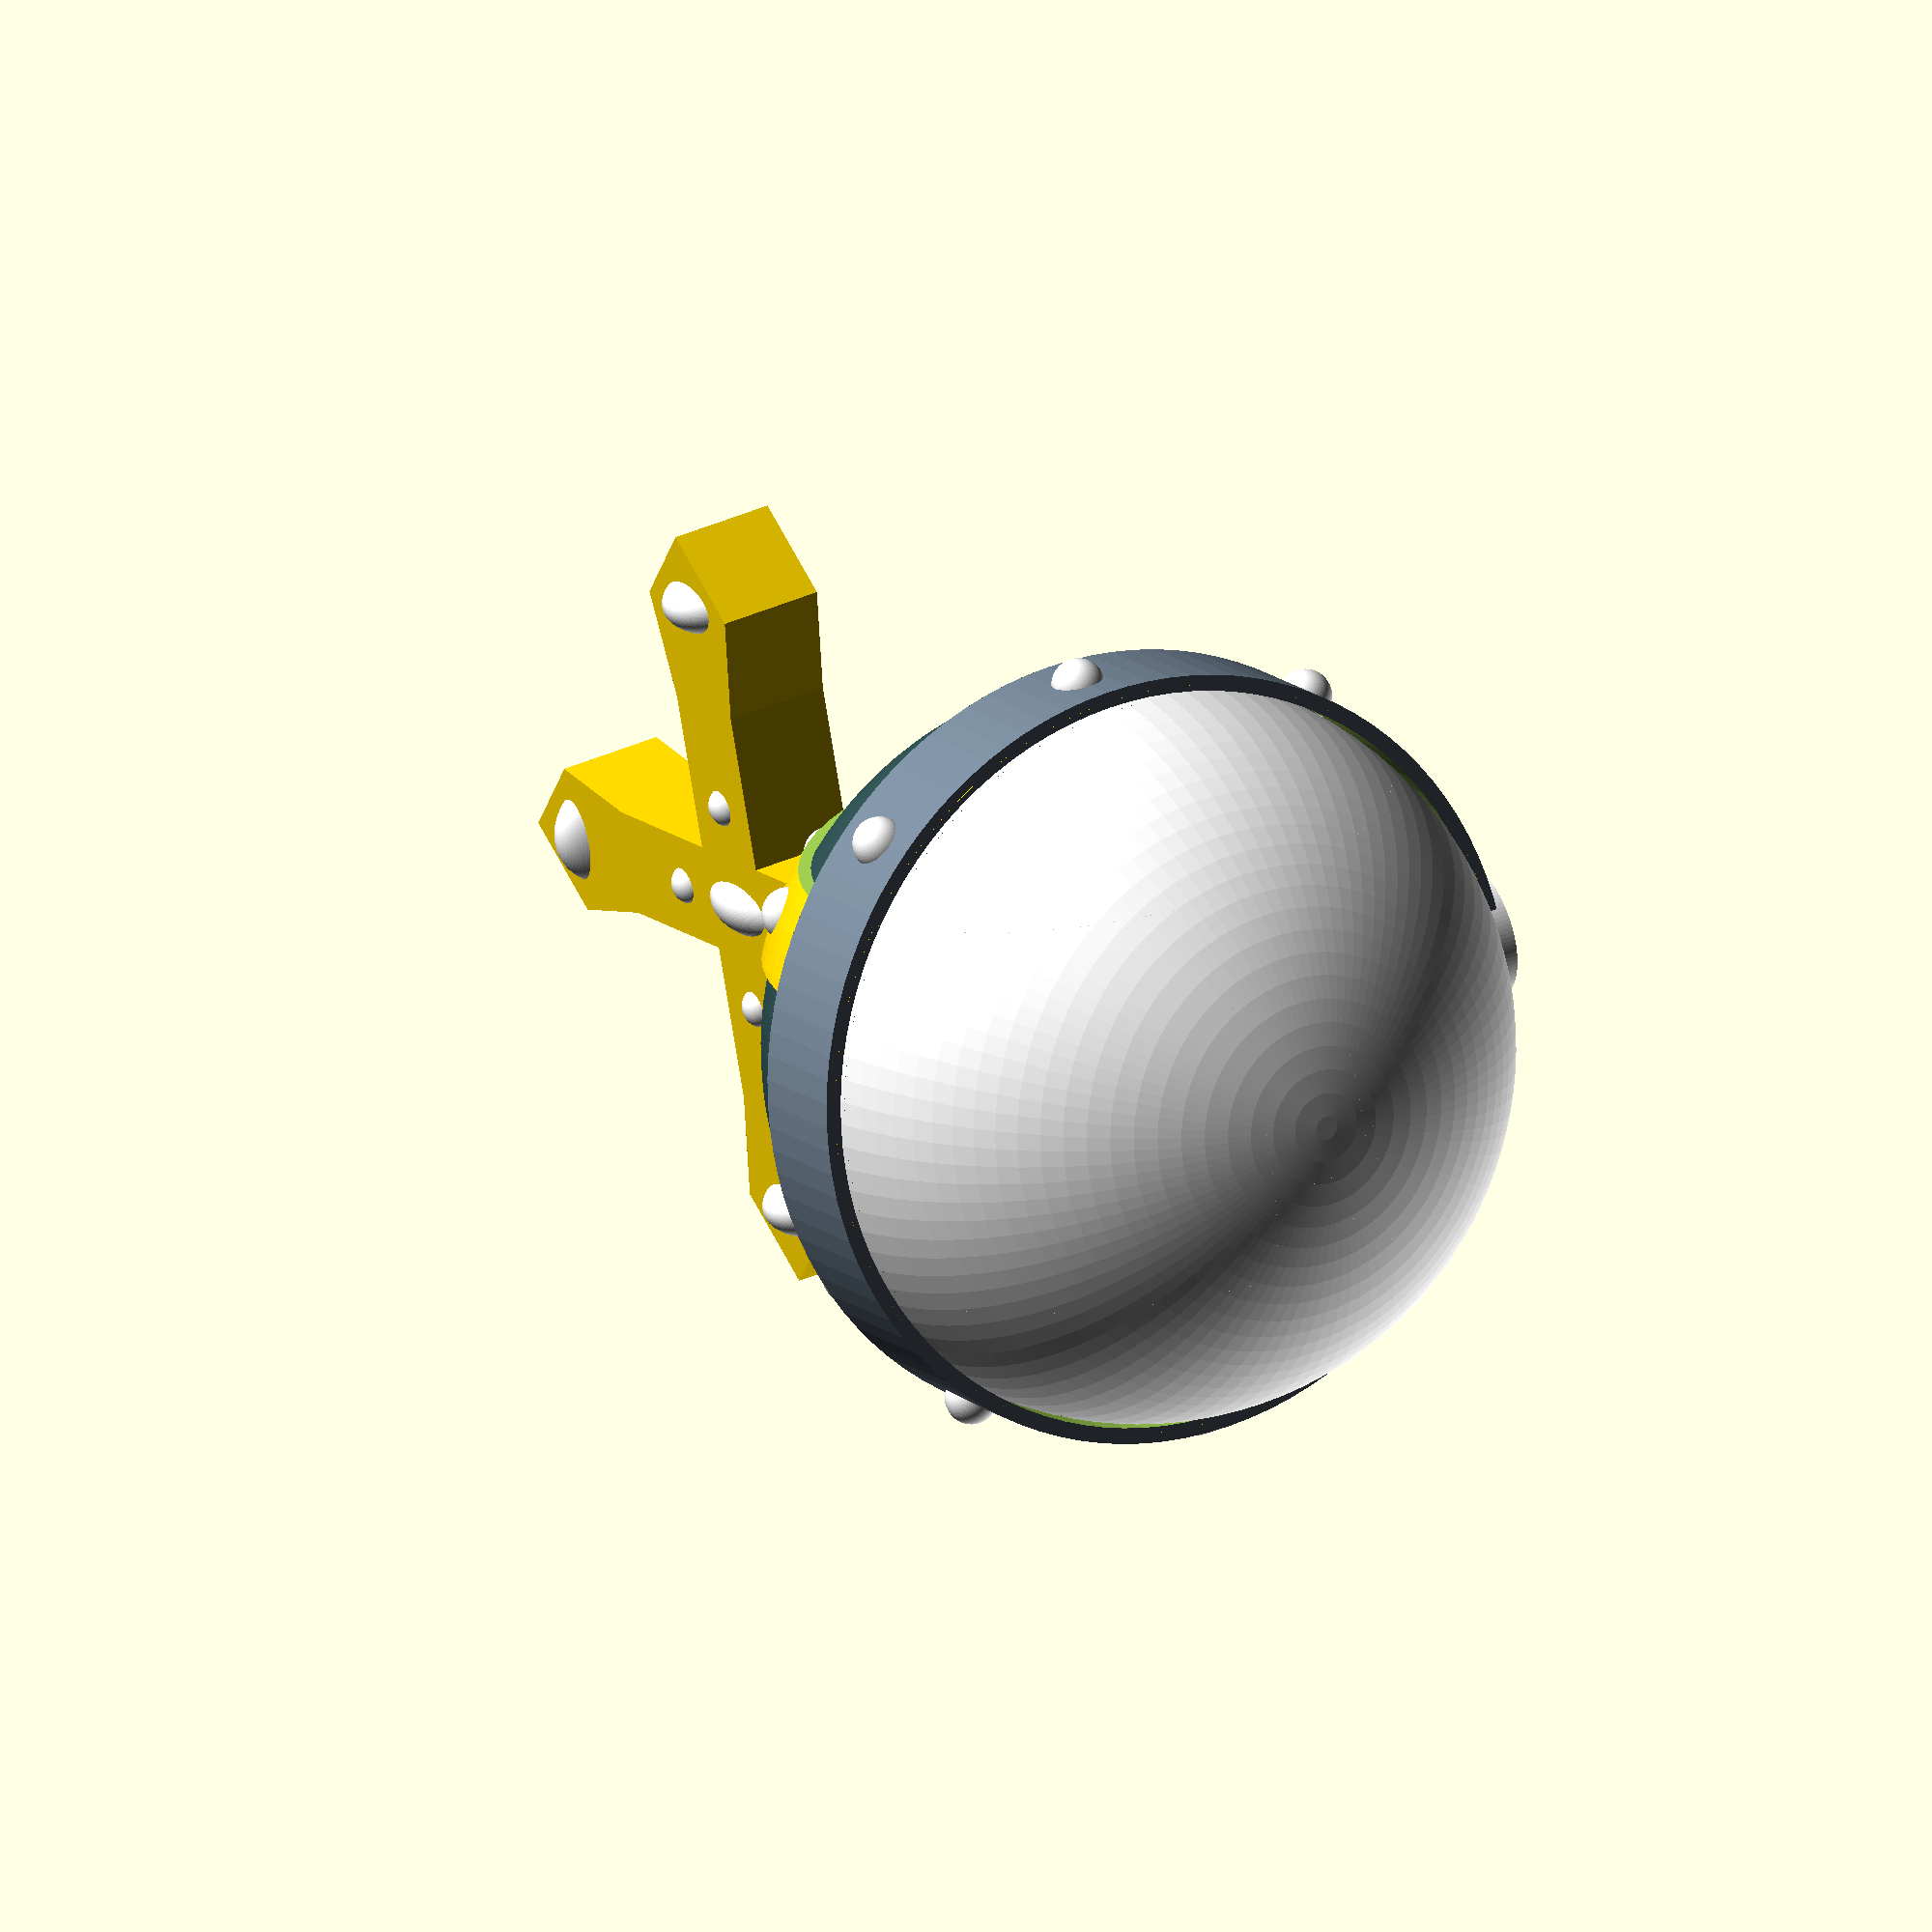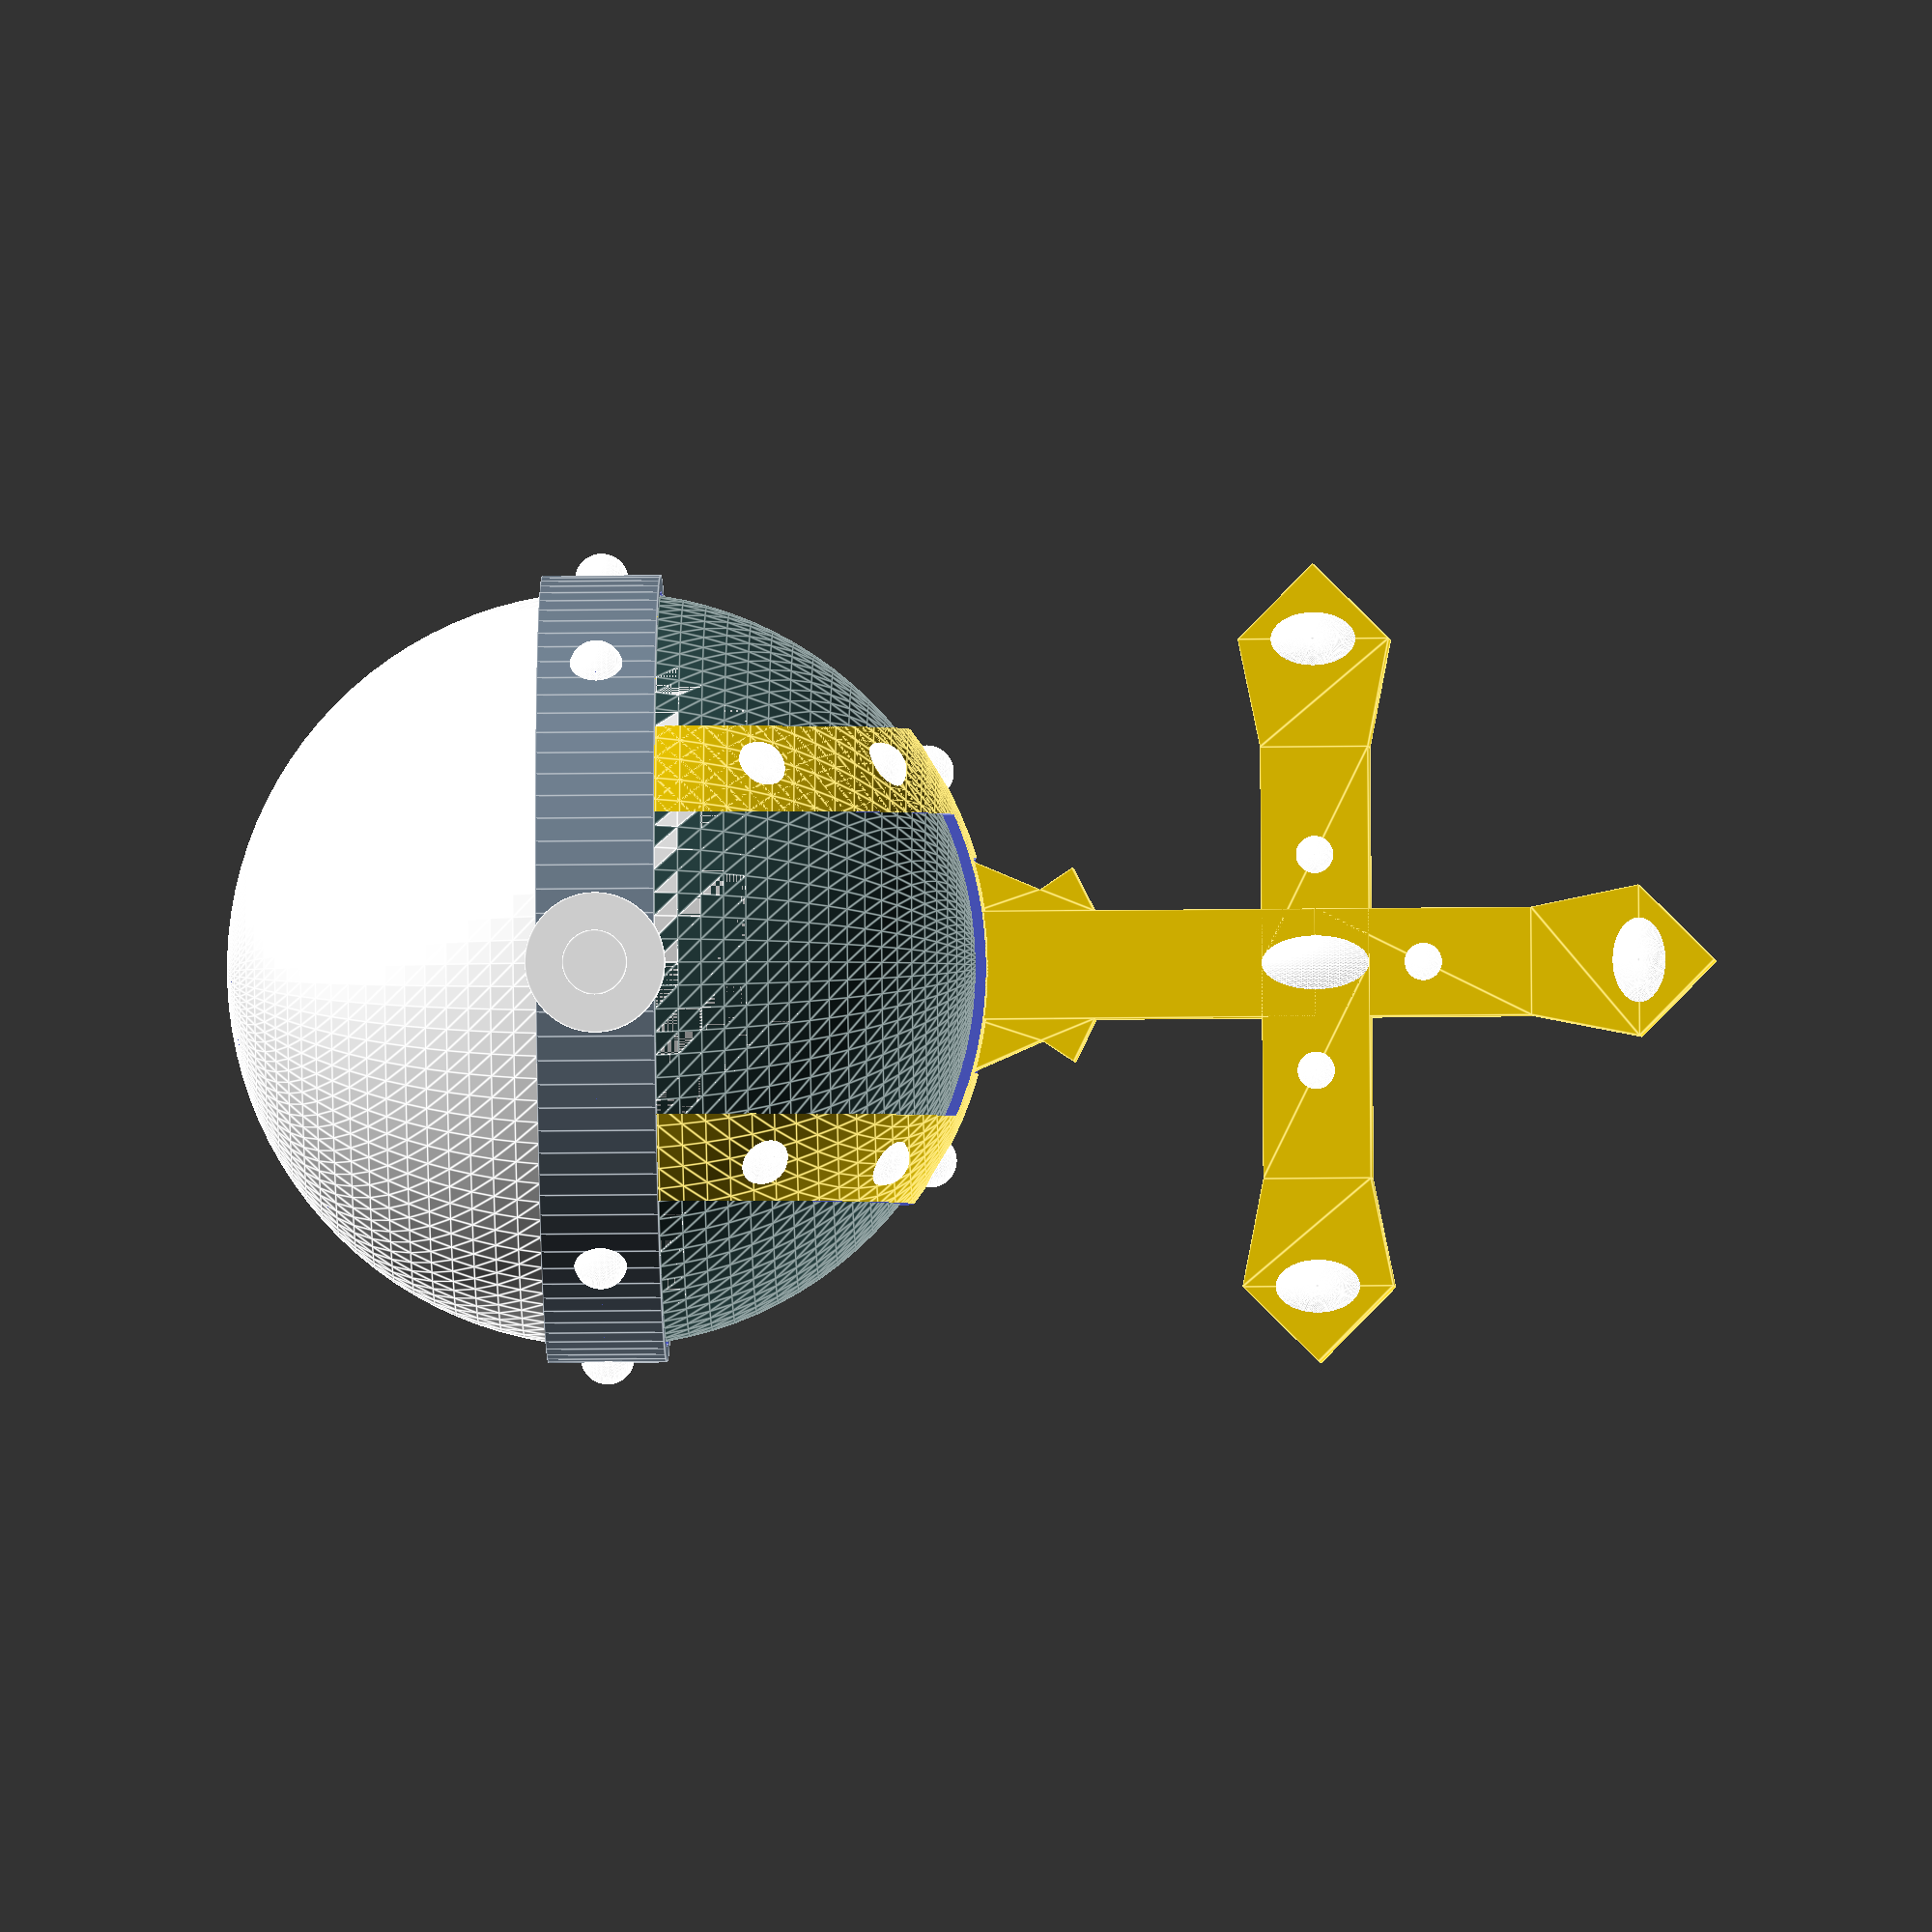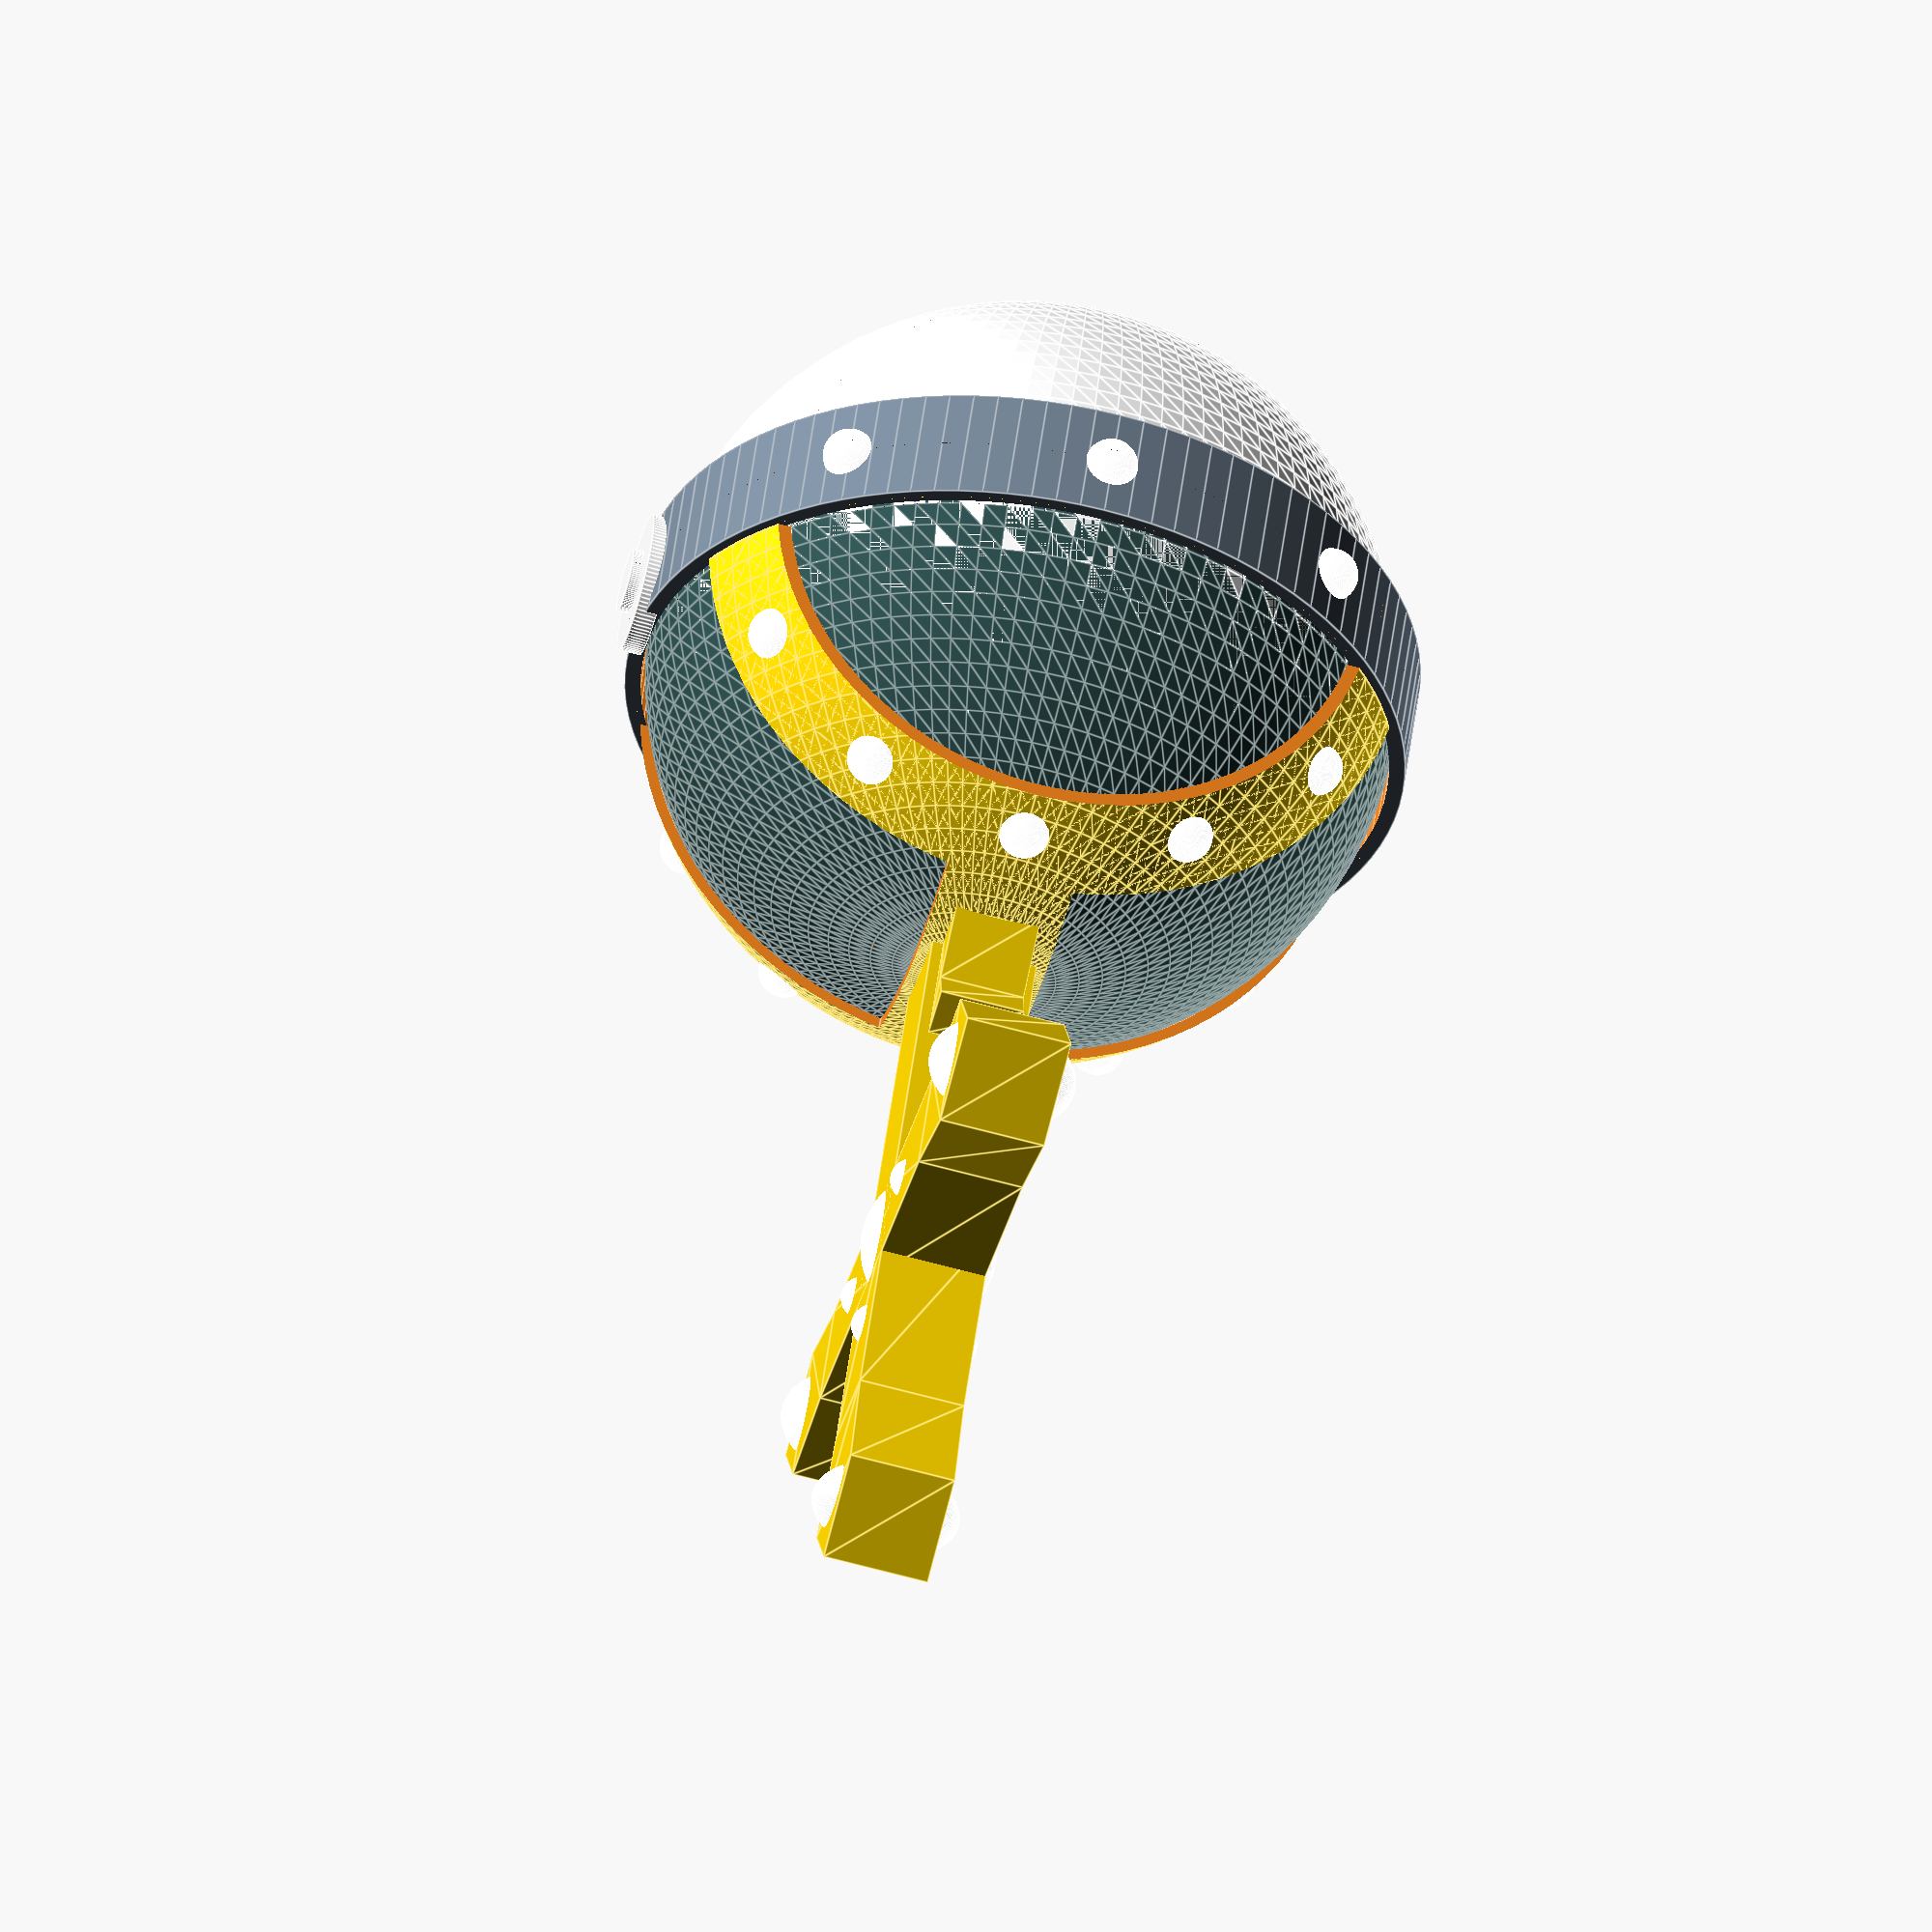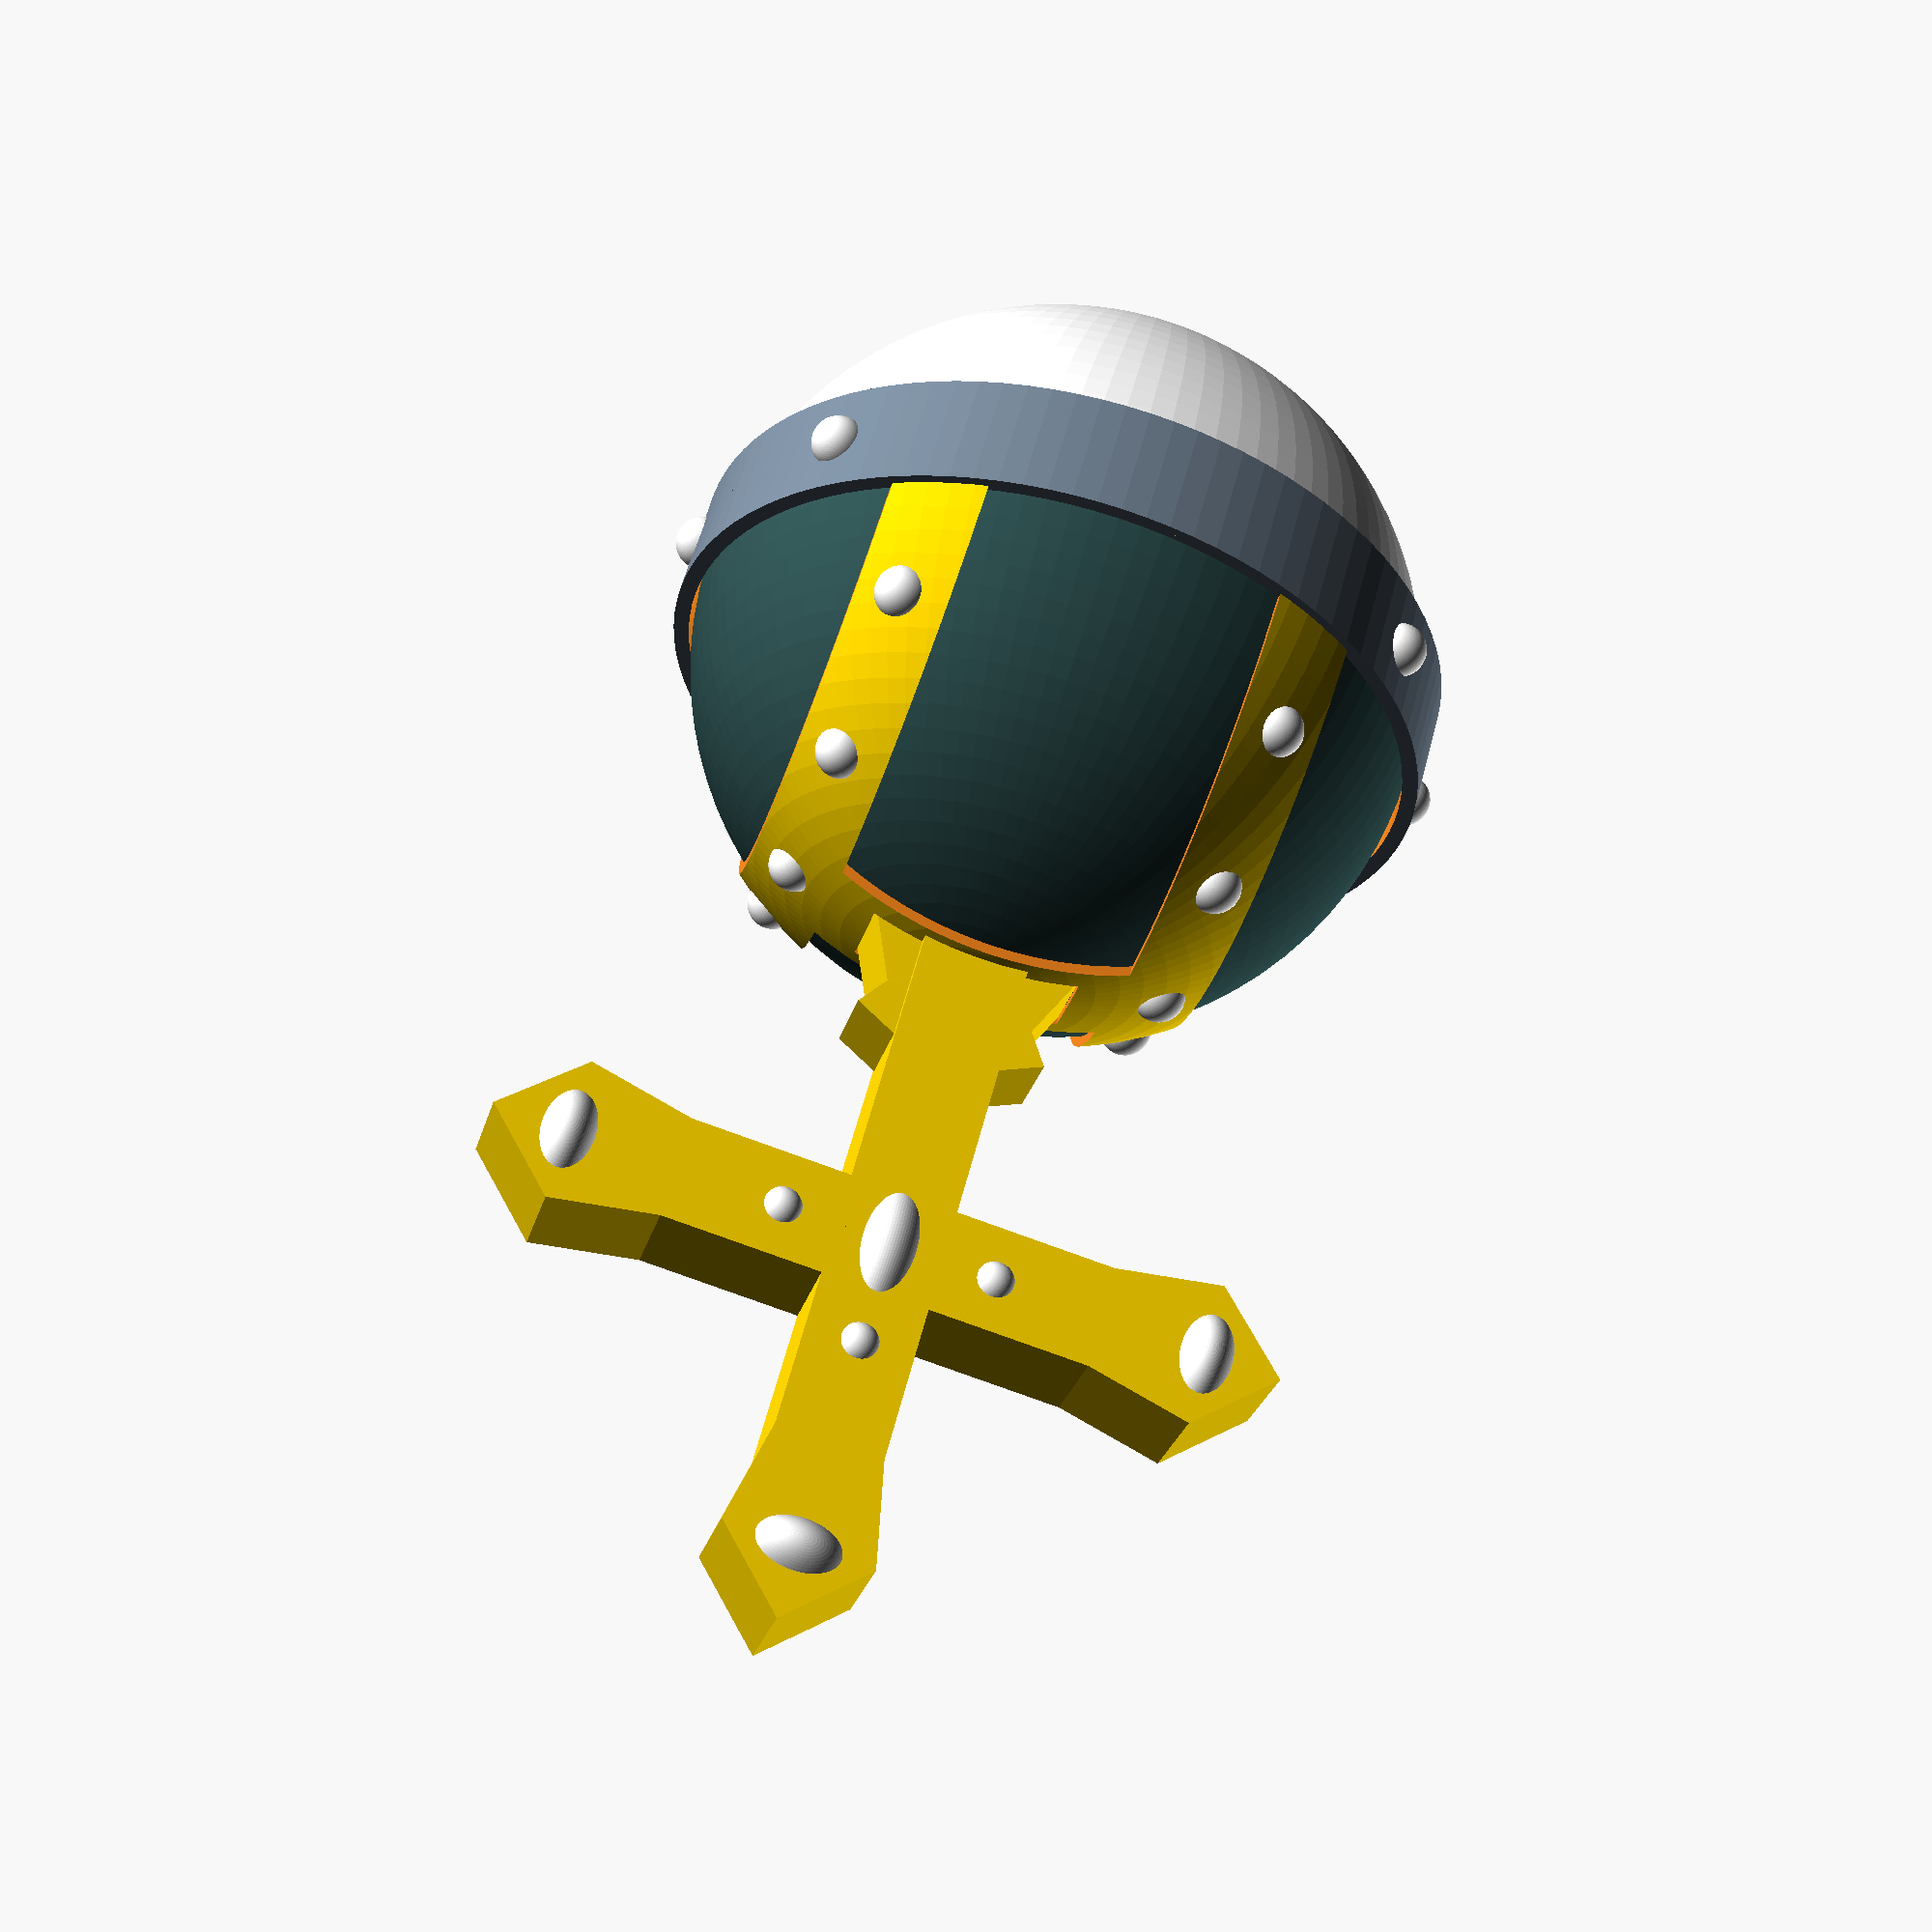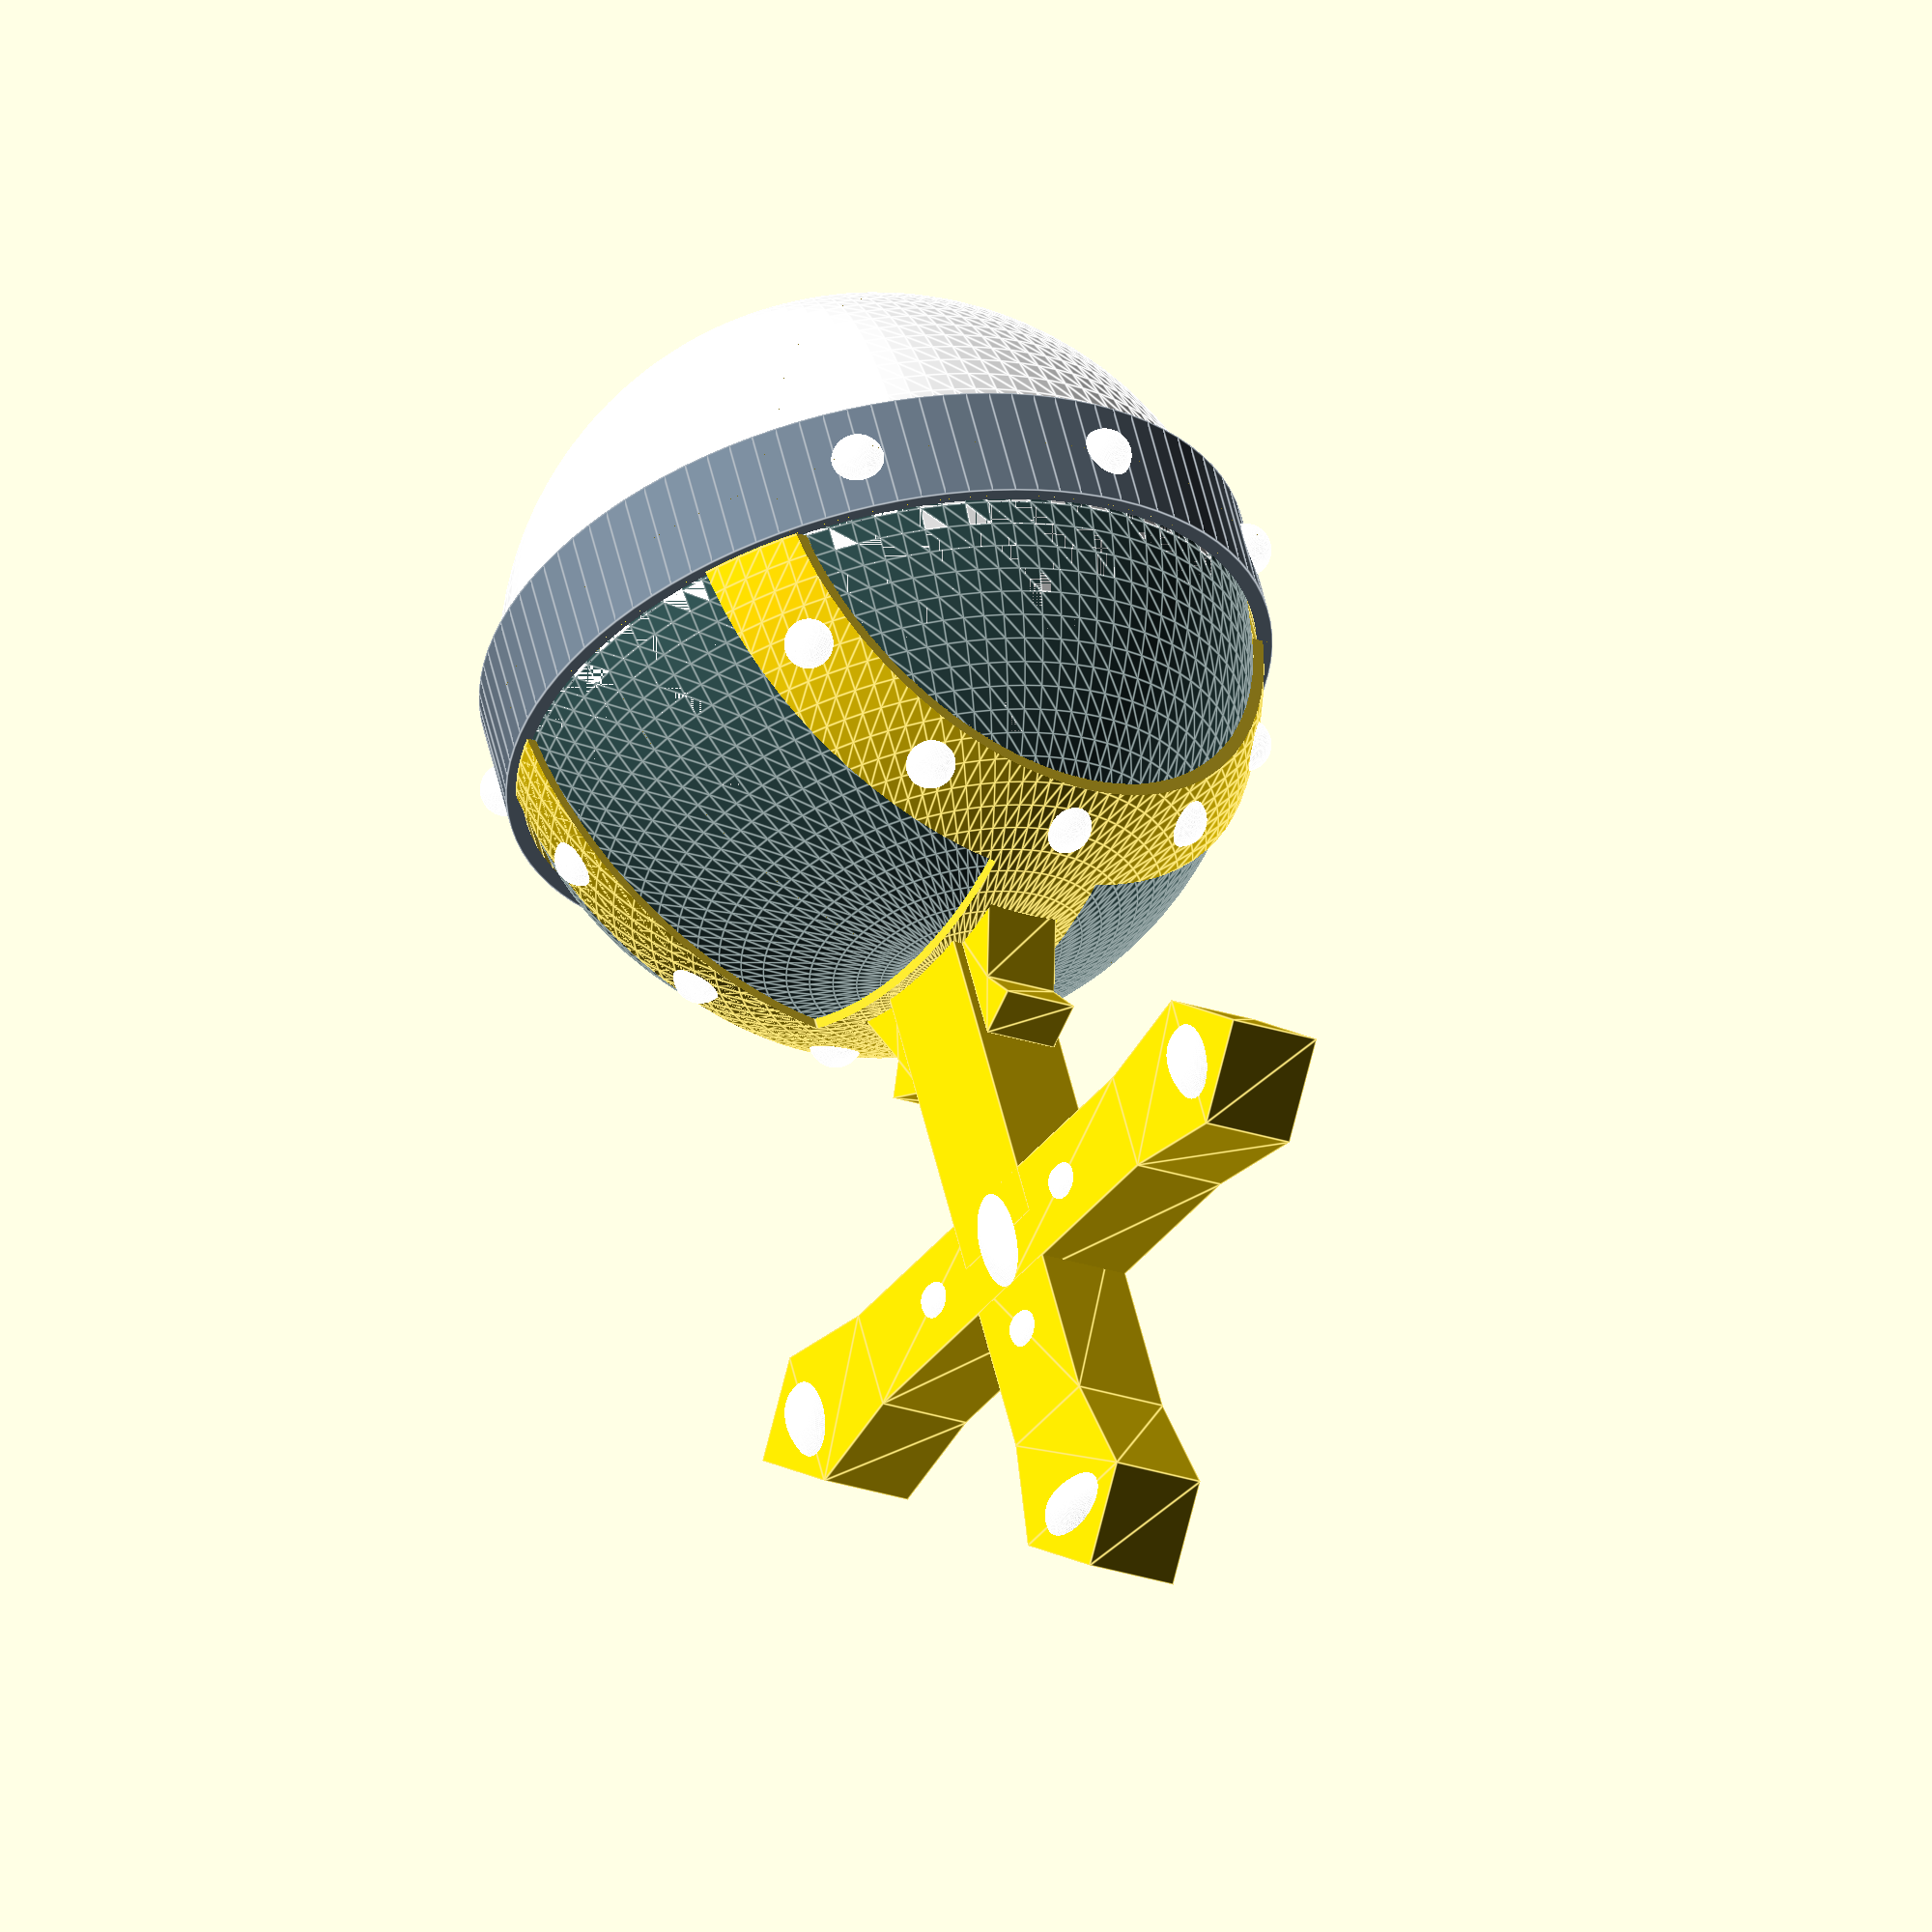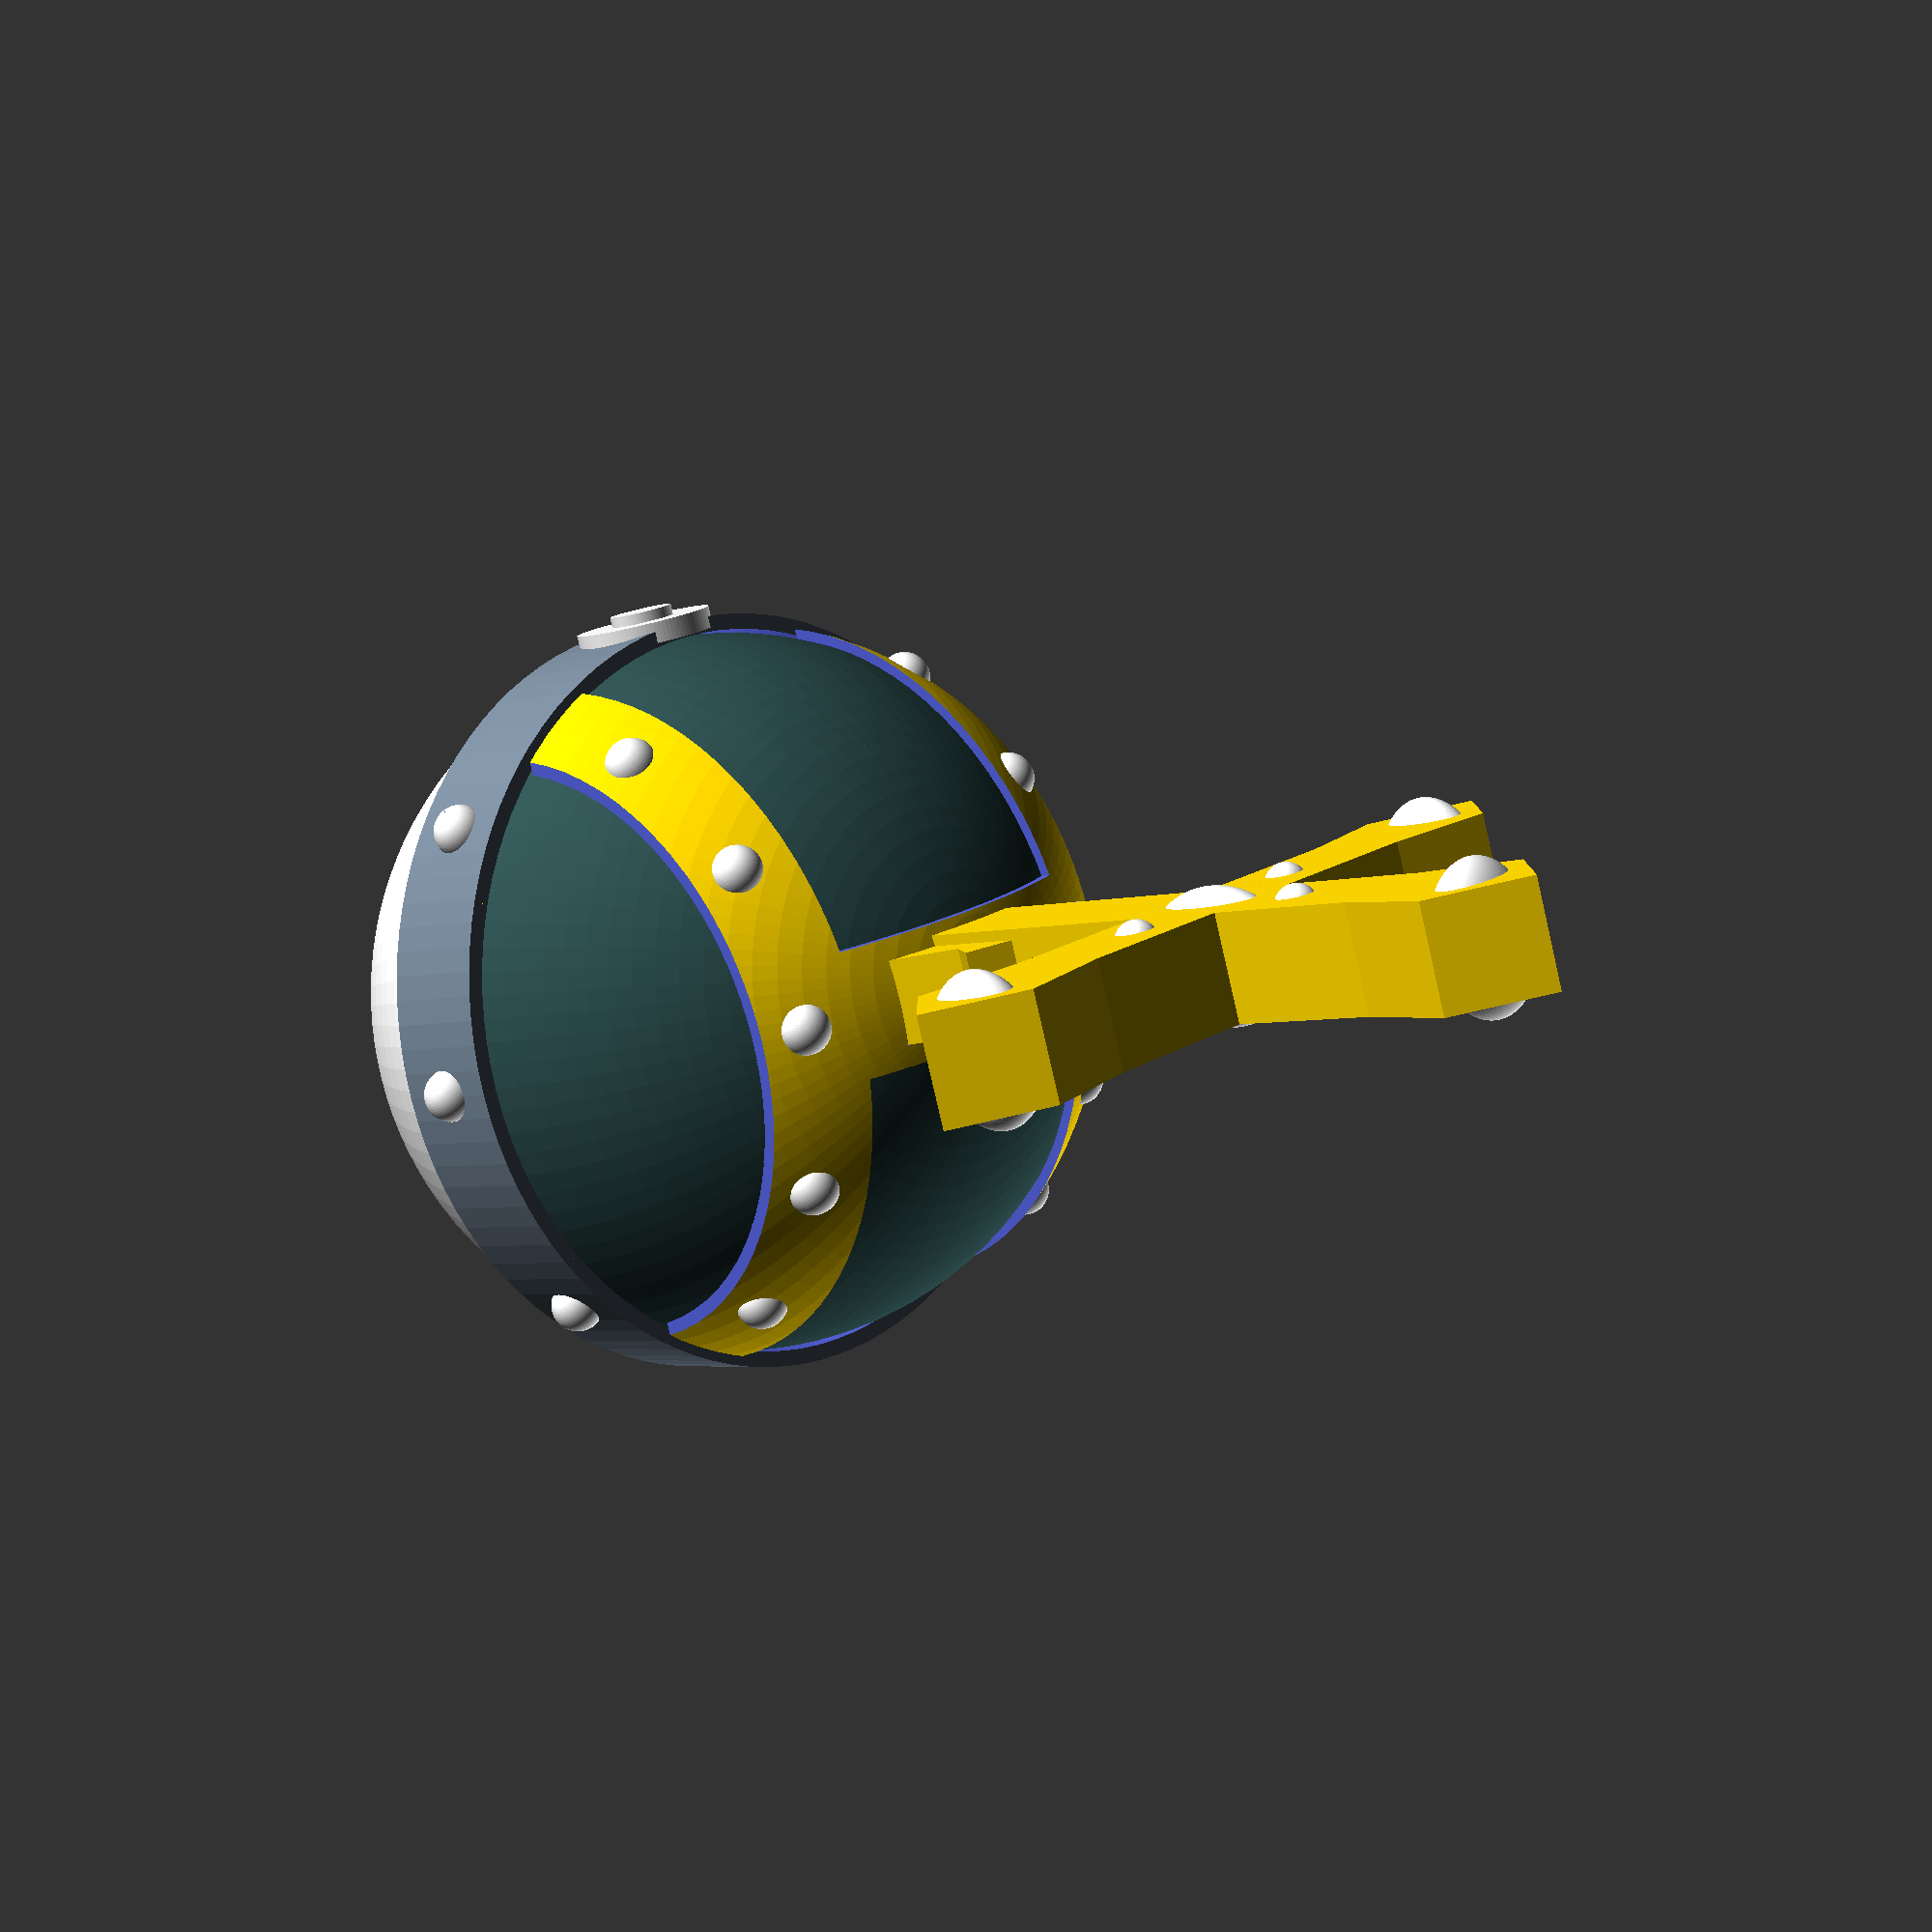
<openscad>
part = "estourballeEntiere"; // [estourballeEntiere, demiSphereBas, demiSpherehaut, anneau, bouton, bande1, bande2, croix]

/* [Animation] */
// rotating animation
animation_rotation = false;

$fn = 100;

// cut the mug in quarter and display the nutella glass
debug = false;

/* [Hidden] */
is_animated = animation_rotation;
$vpt = is_animated?[0, 0, 0]:[];
$vpr = is_animated?[60, 0, animation_rotation?(365 * $t):45]:[]; // animation rotate around the object
$vpd = is_animated?500:[];
if (debug) {
    difference() {
        estourballePieces(part);
        translate([0, 0, - 100]) cube(200);
    }
} else {
    estourballePieces(part);
}

module estourballePieces(part) {
    ballDiameter = 70;
    thickness = 5;
    if (part == "demiSphereBas") {
        halfSphereBottom(ballDiameter, thickness);
    } else if (part == "demiSpherehaut") {
        halfSphereTop(ballDiameter, thickness);
    } else if (part == "anneau") {
        ringBlack(ballDiameter, thickness);
    } else if (part == "bouton") {
        button(ballDiameter);
    } else if (part == "bande1") {
        bande1(ballDiameter, thickness);
    } else if (part == "bande2") {
        bande2(ballDiameter, thickness);
    } else if (part == "croix") {
        crossTop();
    } else {
        estourballe(ballDiameter, thickness);
    }
}

module estourballe(ballDiameter, thickness) {
    halfSphereTop(ballDiameter, thickness);
    halfSphereBottom(ballDiameter, thickness);
    ringBlack(ballDiameter, thickness);
    button(ballDiameter);
    bandes(ballDiameter, thickness);
    crossTop();
}

module halfSphereBottom(ballDiameter, thickness) {
    color("white")
        translate([0, 0, - 0.01])
            difference() {
                sphere(d = ballDiameter);
                translate([0, 0, ballDiameter / 2 + 1])
                    cube(ballDiameter, center = true);
                sphere(d = ballDiameter - thickness);
            }
}

module halfSphereTop(ballDiameter, thickness) {
    translate([0, 0, 0.01]) {
        difference() {
            union() {
                color("DarkSlateGray")
                    sphere(d = ballDiameter);
            }
            translate([0, 0, - ballDiameter / 2 - 1])
                cube(ballDiameter, center = true);
            sphere(d = ballDiameter - thickness);
            crossTop();
        }
    }
}

module bandes(ballDiameter, thickness) {
    bande1(ballDiameter, thickness);
    bande2(ballDiameter, thickness);
}

module bande1(ballDiameter, thickness) {
    difference() {
        union() {
            color("gold")
                sphere(d = ballDiameter + 2);
            nailsBande(ballDiameter);
        }
        sphere(d = ballDiameter + 0.1);
        translate([0, 0, - (ballDiameter + 10) / 2 + 5.5])
            cube(ballDiameter + 10, center = true);
        translate([0, - (ballDiameter + 10) / 2 - 22, 0])
            cube(ballDiameter + 10, center = true);
        // translate([0, (ballDiameter + 10) / 2 + 22, 0])
        //     #cube(ballDiameter+10, center = true);
        translate([22, 0, 0])
            cube([32, 28, ballDiameter + 10], center = true);
        translate([- 22, 0, 0])
            cube([32, 28, ballDiameter + 10], center = true);
        cube([10, 10, 100], center = true);
        cube([8, 20, 100], center = true);
        translate([- (ballDiameter + 10) / 2, 0, 0]) {
            cube(ballDiameter + 10);
        }
    }
}

module bande2(ballDiameter, thickness) {
    mirror([0, 1, 0]) {
        bande1(ballDiameter, thickness);
    }
}

module nailsBande(ballDiameter) {
    color("white")
        for (i = [1:5]) {
            rotate([0, i * 360 / 12 - 90, 0])
                translate([0, - 18, 30])
                    sphere(d = 5);
        }
}

module nails(ballDiameter) {
    color("white") {
        for (i = [0:2]) {
            rotate([0, 0, (i - 1) * 40])
                translate([0, ballDiameter / 2 + 1, 0])
                    sphere(d = 5);
        }
        for (i = [0:2]) {
            rotate([0, 0, (i - 1) * 40 + 180])
                translate([0, ballDiameter / 2 + 1, 0])
                    sphere(d = 5);
        }
    }
}

module ringBlack(ballDiameter, thickness) {
    difference() {
        color("SlateGray")
            cylinder(d = ballDiameter + 3, h = 11, center = true);
        button(ballDiameter);
        translate([0, 0, 1])
            cylinder(d = ballDiameter, h = ballDiameter);
        translate([0, 0, - ballDiameter - 1])
            cylinder(d = ballDiameter, h = ballDiameter);
        cylinder(d = ballDiameter - 4, h = ballDiameter, center = true);
    }
    nails(ballDiameter);
}

module button(ballDiameter) {
    color("white")
        rotate([0, 90, 0]) {
            translate([0, 0, ballDiameter / 2 + 0.2]) {
                cylinder(d = 13, h = 2);
                cylinder(d = 6, h = 3);
            }
        }
}

module crossTop() {
    translate([0, 0, 66]) {
        arm();
        rotate([90, 0, 0])
            arm();
        rotate([- 90, 0, 0])
            arm();
        crossBase();

        color("white")
            scale([0.8, 0.5, 1])
                sphere(8);
    }
}

module crossBase() {
    translate([0, 0, - 35 / 2])
        color("gold") {
            cube([10, 10, 35], center = true);
            translate([4, 0, 0])
                rotate([0, - 90, 0])
                    linear_extrude(8) {
                        crossFoot();
                        mirror([0, 1]) {
                            crossFoot();
                        }
                    }
        }
}

module crossFoot() {
    polygon([[- 14, 5], [- 15, 10], [- 8, 7], [- 5, 9], [- 3, 5]]);
}

module arm() {
    translate([5, 0, 0])
        rotate([90, 0, 0])
            rotate([0, - 90, 0]) {
                color("gold") {
                    linear_extrude(10) {
                        halfArm();
                        mirror([1, 0]) {
                            halfArm();
                        }
                    }
                }
                color("white") {
                    translate([0, 10, 1])
                        sphere(d = 4);
                    translate([0, 10, 9])
                        sphere(d = 4);
                    translate([0, 30, 5])
                        scale([0.8, 0.5, 1])
                            sphere(7);
                }
            }
}

module halfArm() {
    polygon([[0, 0], [0, 37], [7, 30], [6, 25], [5, 20], [5, 0]]);
}

</openscad>
<views>
elev=345.6 azim=190.3 roll=150.1 proj=o view=wireframe
elev=198.1 azim=342.9 roll=268.5 proj=o view=edges
elev=306.0 azim=193.3 roll=7.6 proj=o view=edges
elev=301.0 azim=104.5 roll=14.5 proj=p view=solid
elev=123.2 azim=217.3 roll=193.3 proj=o view=edges
elev=184.0 azim=72.0 roll=223.5 proj=p view=wireframe
</views>
